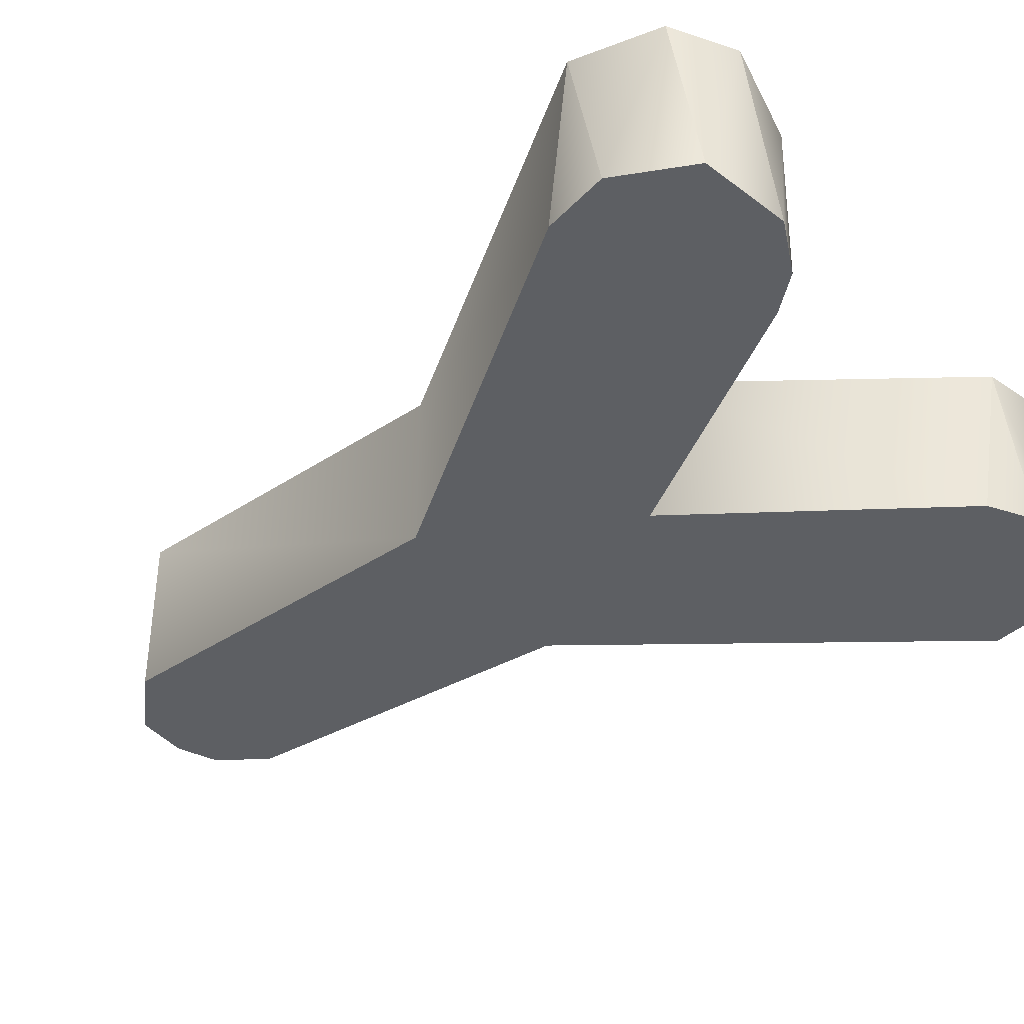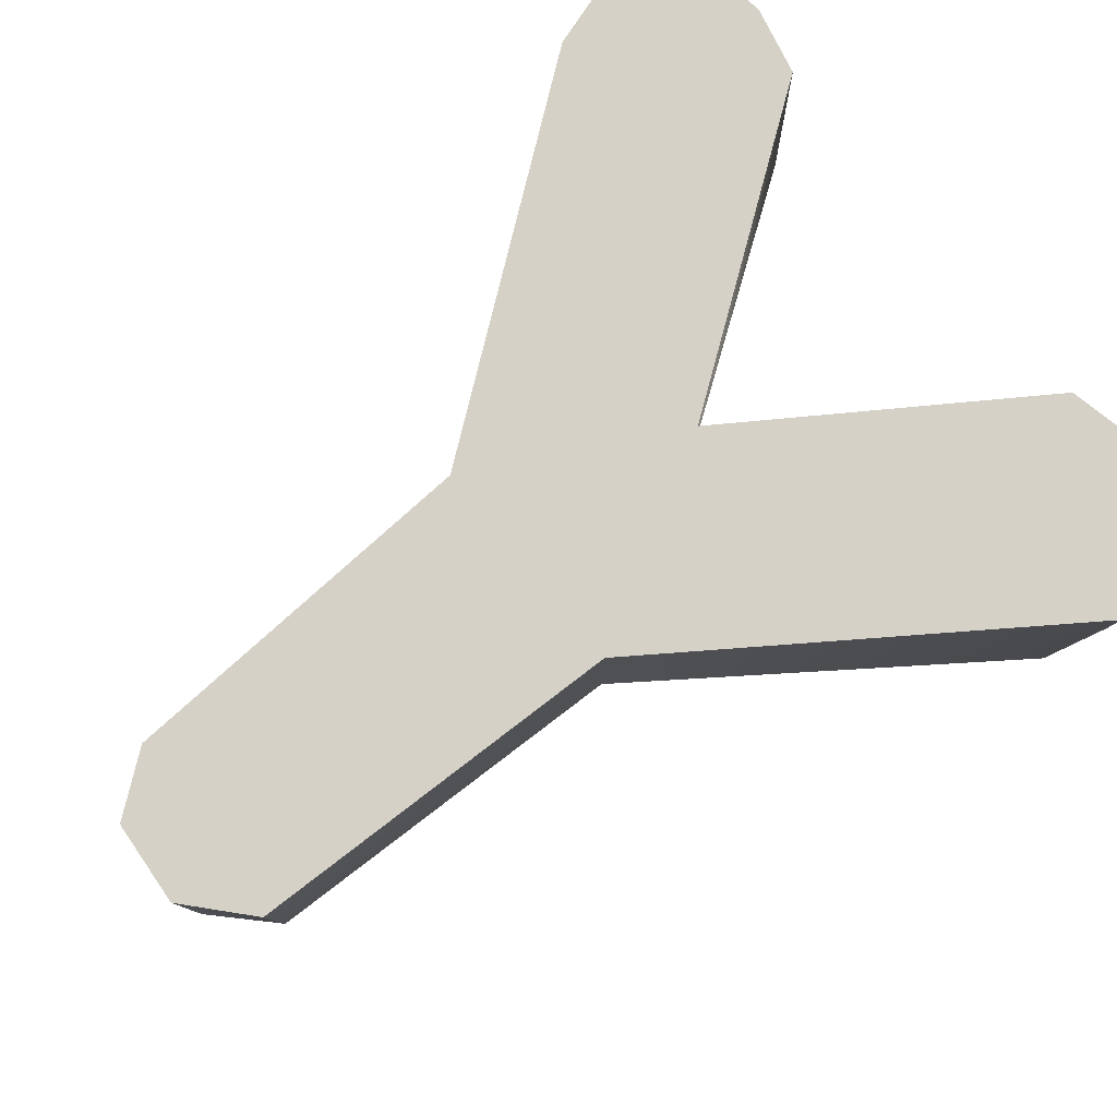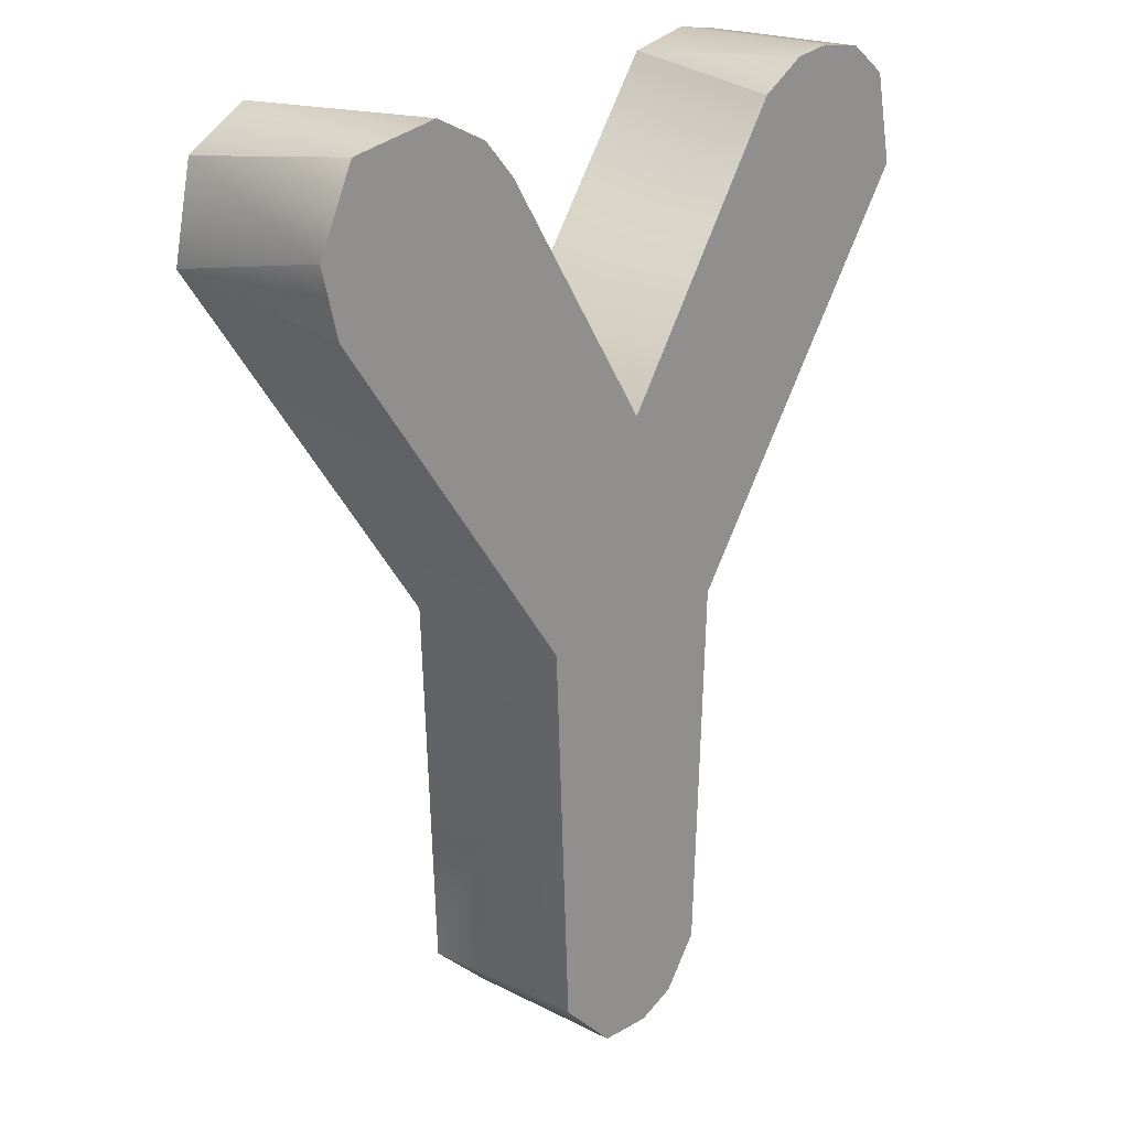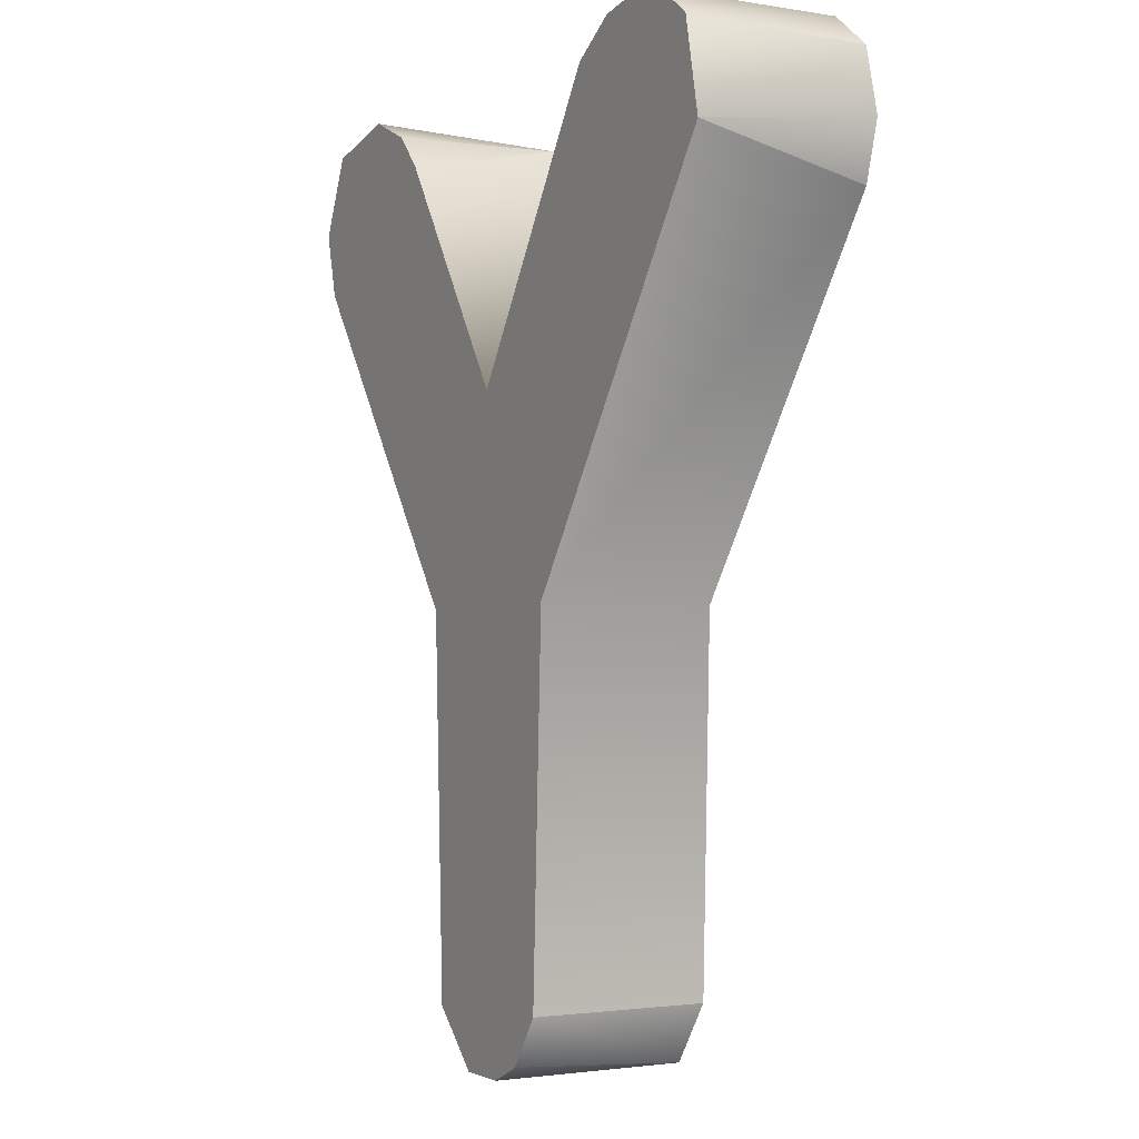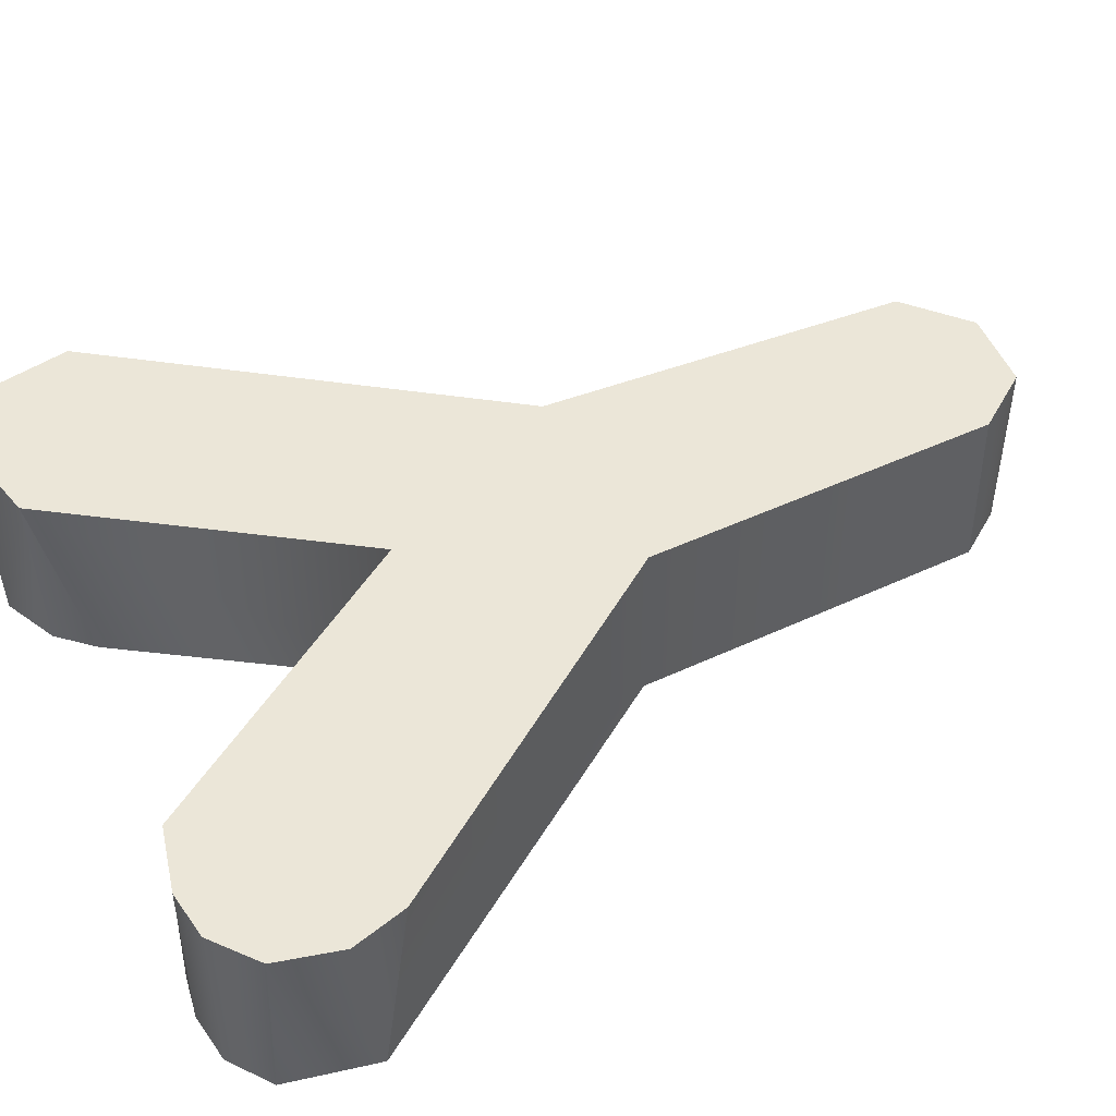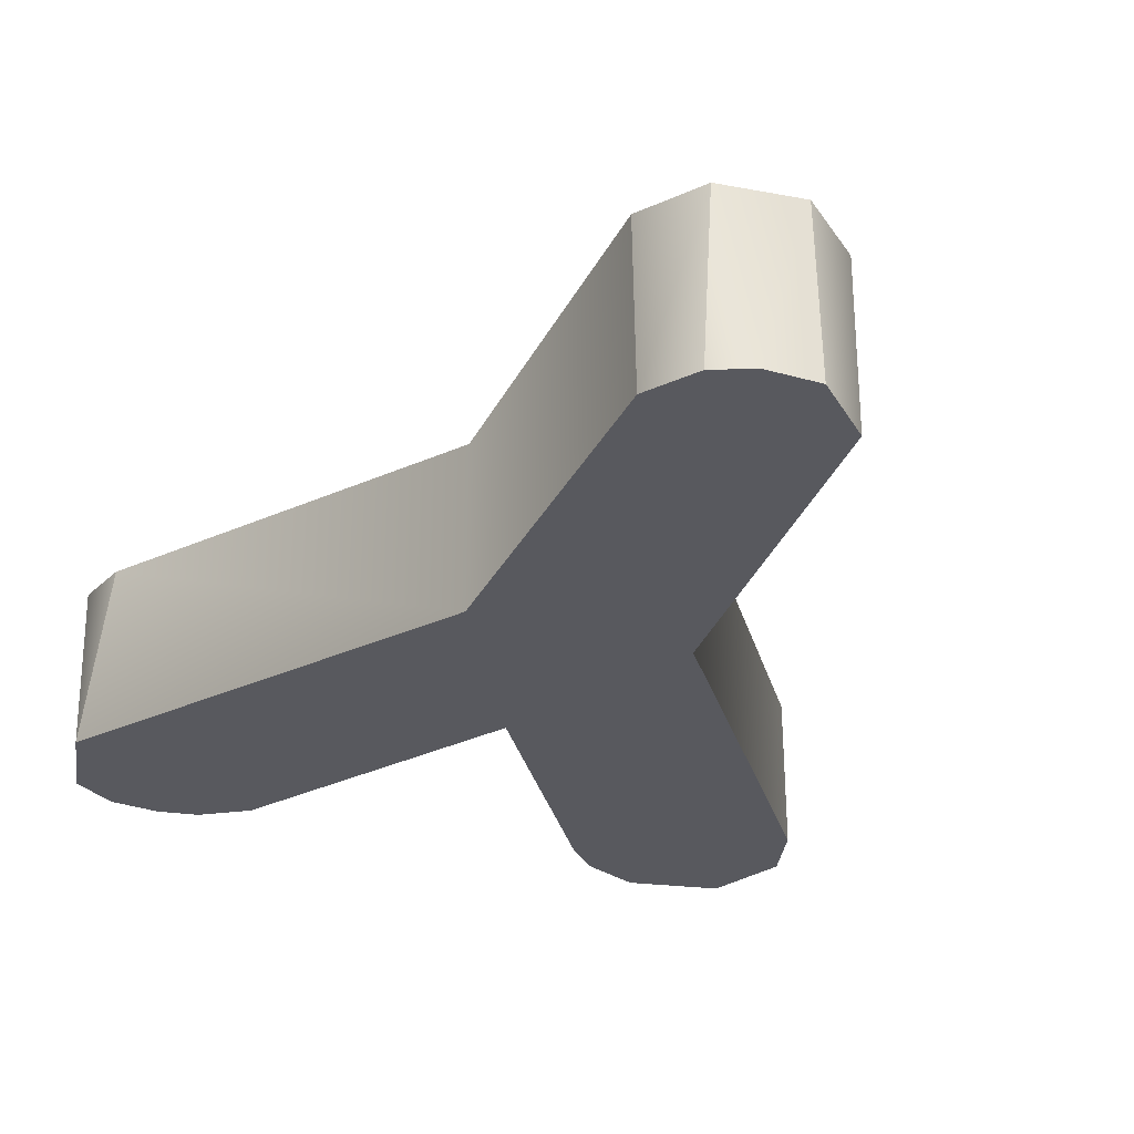
<metadata>
{"format":"obj","ext":"obj","renderer":"f3d","projection":"perspective","resolution":1024,"background":"white","views":[{"elev":-40.3,"azim":126.6,"up":"+Z"},{"elev":79.5,"azim":50.2,"up":"+Z"},{"elev":20.4,"azim":132.0,"up":"+Y"},{"elev":-3.4,"azim":-118.4,"up":"+Y"},{"elev":46.6,"azim":-115.9,"up":"+Z"},{"elev":-30.3,"azim":-20.6,"up":"+Z"}]}
</metadata>
<code>
g textY_collision
v 0.03064 -0.459 0.08612
v 0.03064 -0.459 0.08612
v 1.158e-06 -0.2227 0.08612
v 0.0913 -0.4058 0.08612
v -0.05062 -0.4512 0.08612
v -0.05062 -0.4512 0.08612
v -0.09356 -0.3932 0.08612
v 0.0913 -0.4058 0.08612
v -0.09356 -0.3932 0.08612
v 0.1067 -0.03556 0.08612
v -0.1067 -0.03556 0.08612
v 1.158e-06 0.1622 0.08612
v 0.3713 0.3347 0.08612
v -0.3551 0.3011 0.08612
v 0.1908 0.4394 0.08612
v -0.1979 0.4445 0.08612
v -0.3551 0.3011 0.08612
v -0.1979 0.4445 0.08612
v 0.3713 0.3347 0.08612
v -0.3714 0.3559 0.08612
v 0.1908 0.4394 0.08612
v -0.1979 0.4445 0.08612
v 0.3528 0.4239 0.08612
v -0.3561 0.4188 0.08612
v 0.2926 0.4604 0.08612
v -0.2638 0.46 0.08612
v -0.3561 0.4188 0.08612
v -0.312 0.4536 0.08612
v 0.1067 -0.03556 -0.08612
v 0.0913 -0.4058 0.08612
v 0.1067 -0.03556 0.08612
v 0.09067 -0.4045 -0.08612
v 0.1067 -0.03556 0.08612
v 0.3551 0.3011 -0.08612
v 0.1067 -0.03556 -0.08612
v 0.3713 0.3347 0.08612
v 1.158e-06 0.1622 -0.08612
v 0.1908 0.4394 0.08612
v 1.158e-06 0.1622 0.08612
v 0.1579 0.4002 -0.08612
v 0.1908 0.4394 0.08612
v 0.1901 0.4347 -0.08612
v 0.3713 0.3347 0.08612
v 0.3723 0.3666 -0.08612
v 0.3551 0.3011 -0.08612
v 0.3713 0.3347 0.08612
v 0.3723 0.3666 -0.08612
v 0.3528 0.4239 0.08612
v 0.3362 0.4425 -0.08612
v 0.1901 0.4347 -0.08612
v 0.1908 0.4394 0.08612
v 0.2448 0.4599 -0.08612
v 0.2926 0.4604 0.08612
v 0.2448 0.4599 -0.08612
v 0.2926 0.4604 0.08612
v 0.3362 0.4425 -0.08612
v 0.3528 0.4239 0.08612
v -0.09356 -0.3932 0.08612
v -0.1067 -0.03556 -0.08612
v -0.1067 -0.03556 0.08612
v -0.09251 -0.3963 -0.08612
v -0.09356 -0.3932 0.08612
v -0.09251 -0.3963 -0.08612
v -0.05062 -0.4512 0.08612
v -0.05806 -0.4436 -0.08612
v -0.1067 -0.03556 -0.08612
v -0.3551 0.3011 0.08612
v -0.1067 -0.03556 0.08612
v -0.3713 0.3347 -0.08612
v 1.158e-06 0.1622 0.08612
v -0.1771 0.4246 -0.08612
v 1.158e-06 0.1622 -0.08612
v -0.1979 0.4445 0.08612
v -0.3713 0.3347 -0.08612
v -0.3714 0.3559 0.08612
v -0.3551 0.3011 0.08612
v -0.3713 0.3347 -0.08612
v -0.3561 0.4188 0.08612
v -0.3528 0.4239 -0.08612
v -0.1979 0.4445 0.08612
v -0.2244 0.4536 -0.08612
v -0.1771 0.4246 -0.08612
v -0.1979 0.4445 0.08612
v -0.2638 0.46 -0.08612
v -0.2638 0.46 0.08612
v -0.312 0.4536 -0.08612
v -0.312 0.4536 0.08612
v -0.3528 0.4239 -0.08612
v -0.3561 0.4188 0.08612
v 0.03413 -0.4585 -0.08612
v 0.03413 -0.4585 -0.08612
v 0.09067 -0.4045 -0.08612
v -0.05806 -0.4436 -0.08612
v -0.01987 -0.46 -0.08612
v -0.05806 -0.4436 -0.08612
v 1.158e-06 -0.4099 -0.08612
v -0.09251 -0.3963 -0.08612
v 0.09067 -0.4045 -0.08612
v -0.09251 -0.3963 -0.08612
v 1.158e-06 -0.03556 -0.08612
v 0.1067 -0.03556 -0.08612
v -0.1067 -0.03556 -0.08612
v 1.158e-06 0.1622 -0.08612
v 0.3551 0.3011 -0.08612
v -0.3713 0.3347 -0.08612
v 0.1579 0.4002 -0.08612
v -0.1771 0.4246 -0.08612
v 0.3551 0.3011 -0.08612
v 0.1901 0.4347 -0.08612
v -0.1771 0.4246 -0.08612
v 0.3723 0.3666 -0.08612
v -0.3713 0.3347 -0.08612
v 0.2448 0.4599 -0.08612
v -0.2244 0.4536 -0.08612
v 0.3723 0.3666 -0.08612
v -0.3528 0.4239 -0.08612
v 0.2448 0.4599 -0.08612
v 0.3362 0.4425 -0.08612
v -0.2638 0.46 -0.08612
v -0.3528 0.4239 -0.08612
v -0.312 0.4536 -0.08612
v 0.03413 -0.4585 -0.08612
v 0.0913 -0.4058 0.08612
v 0.09067 -0.4045 -0.08612
v 0.03064 -0.459 0.08612
v 0.03413 -0.4585 -0.08612
v 0.03064 -0.459 0.08612
v -0.01987 -0.46 -0.08612
v -0.05062 -0.4512 0.08612
v -0.05806 -0.4436 -0.08612
g textY_collision_0
f 2 4 3
f 3 5 1
f 6 3 7
f 10 3 8
f 11 9 3
f 10 12 3
f 12 11 3
f 10 13 12
f 11 12 14
f 15 12 13
f 16 14 12
f 17 18 20
f 19 23 21
f 20 22 24
f 25 21 23
f 26 24 22
f 28 27 26
f 31 30 29
f 32 29 30
f 35 34 33
f 36 33 34
f 39 38 37
f 40 37 38
f 42 40 41
f 45 44 43
f 48 46 47
f 47 49 48
f 52 50 51
f 51 53 52
f 56 54 55
f 55 57 56
f 60 59 58
f 61 58 59
f 62 63 64
f 65 64 63
f 68 67 66
f 69 66 67
f 72 71 70
f 73 70 71
f 76 75 74
f 75 78 77
f 79 77 78
f 82 81 80
f 81 84 83
f 85 83 84
f 84 86 85
f 87 85 86
f 86 88 87
f 89 87 88
f 90 96 92
f 96 91 93
f 94 93 91
f 95 97 96
f 96 100 98
f 96 99 100
f 101 98 100
f 102 100 99
f 103 101 100
f 102 103 100
f 101 103 104
f 102 105 103
f 106 104 103
f 107 103 105
f 109 108 106
f 108 109 111
f 113 111 109
f 114 110 112
f 112 116 114
f 115 117 118
f 119 114 116
f 121 119 120
f 124 123 122
f 125 122 123
f 126 127 128
f 129 128 127
f 128 129 130

</code>
